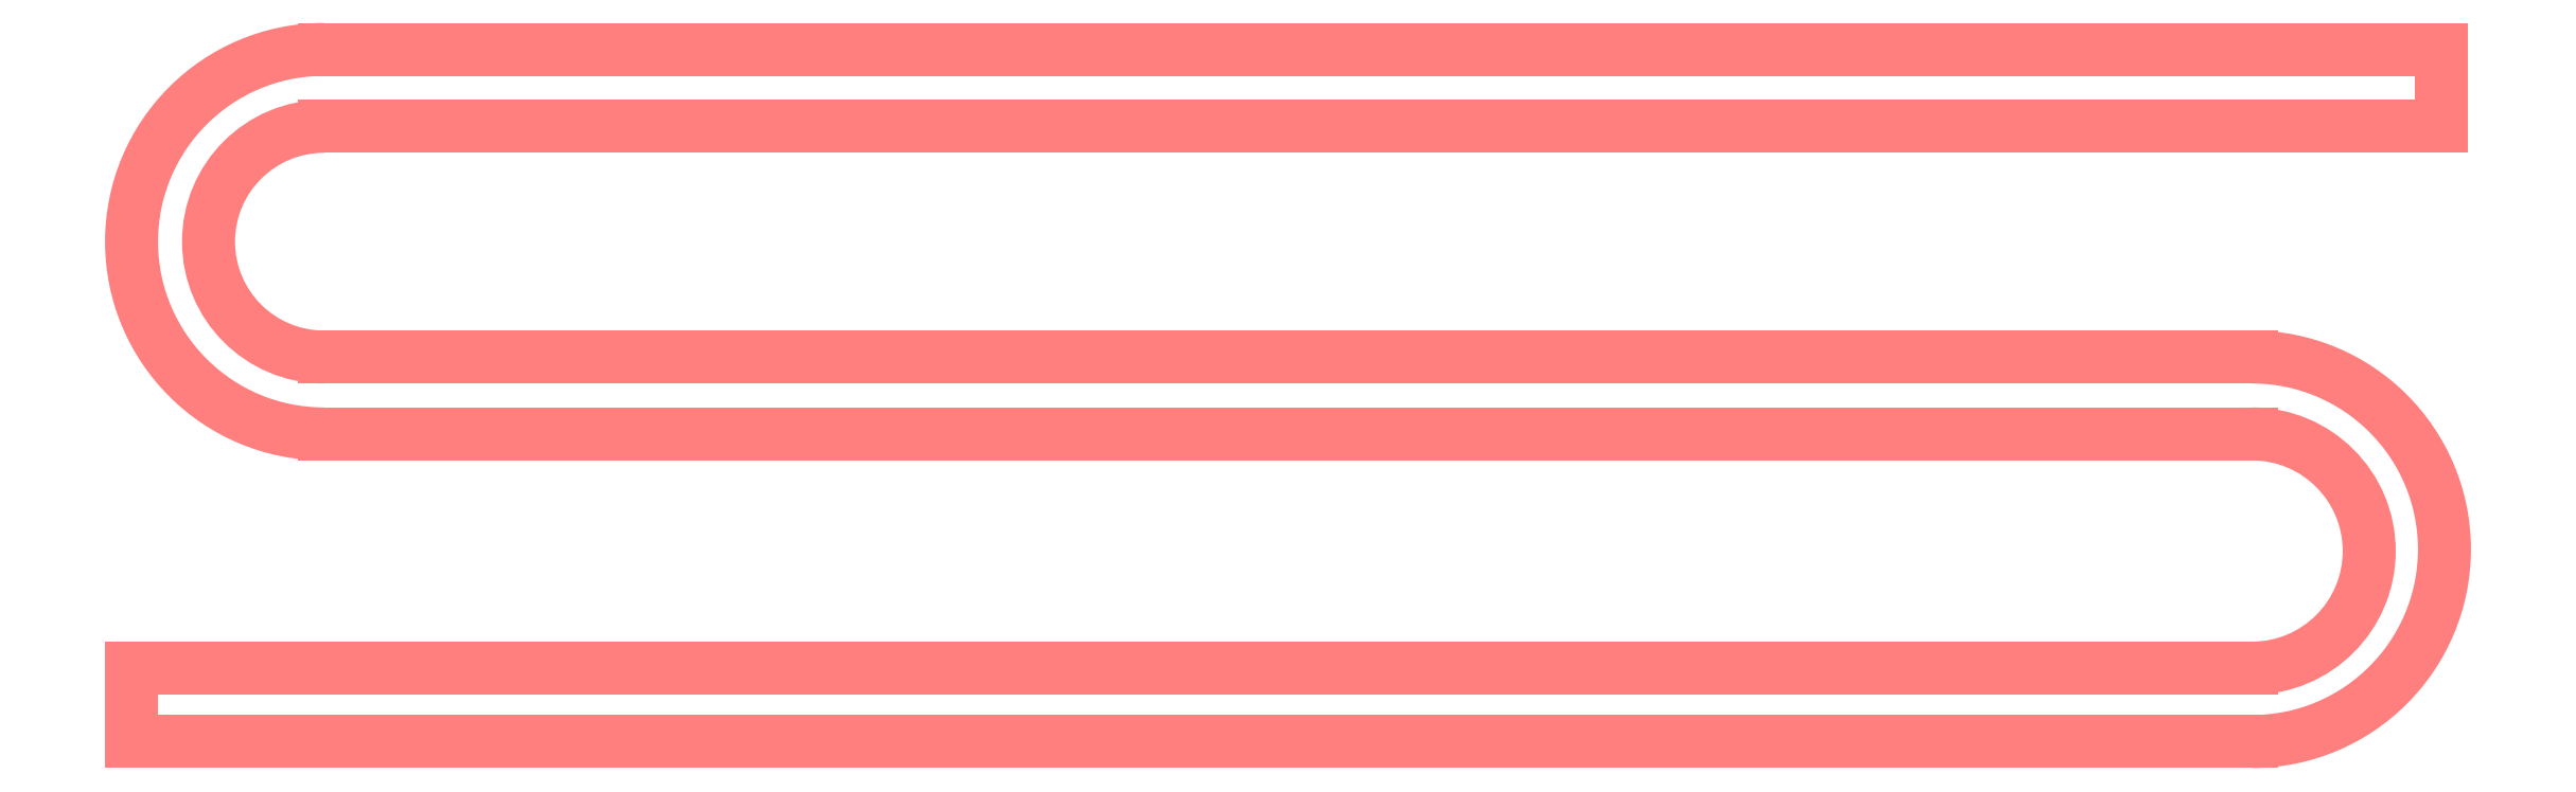
<metadata>
{"format":"dxf","ext":"dxf","renderer":"ezdxf+matplotlib","layout":"modelspace","background":"white","min_lineweight":24,"dpi":150}
</metadata>
<code>
0
SECTION
2
ENTITIES
0
LINE
8
SCD_DRAW
10
-24
20
9.092
30
0
11
31
21
9.092
31
0
210
0
220
0
230
-1
0
LINE
8
SCD_DRAW
10
-24
20
9.092
30
0
11
-24
21
9.092
31
0
210
0
220
0
230
-1
0
LINE
8
SCD_DRAW
10
-24
20
-0.9081
30
0
11
26.08
21
-0.9081
31
0
210
0
220
0
230
-1
0
LINE
8
SCD_DRAW
10
-29
20
-7
30
0
11
26.08
21
-7
31
0
210
0
220
0
230
-1
0
LINE
8
SCD_DRAW
10
-24
20
1.092
30
0
11
26.08
21
1.092
31
0
210
0
220
0
230
-1
0
LINE
8
SCD_DRAW
10
-24
20
7.092
30
0
11
31
21
7.092
31
0
210
0
220
0
230
-1
0
LINE
8
SCD_DRAW
10
-29
20
-8.908
30
0
11
26.08
21
-8.908
31
0
210
0
220
0
230
-1
0
ARC
8
SCD_DRAW
10
26.08
20
-3.908
30
0
40
5
50
270
51
90
0
ARC
8
SCD_DRAW
10
-24
20
4.092
30
0
40
3
50
90
51
270
0
ARC
8
SCD_DRAW
10
26.08
20
-3.954
30
0
40
3.046
50
270
51
90
0
ARC
8
SCD_DRAW
10
-24
20
4.092
30
0
40
5
50
90
51
270
0
LINE
8
SCD_DRAW
10
-29
20
-7
30
0
11
-29
21
-8.908
31
0
0
LINE
8
SCD_DRAW
10
31
20
9.092
30
0
11
31
21
7.092
31
0
0
ENDSEC
0
EOF

</code>
